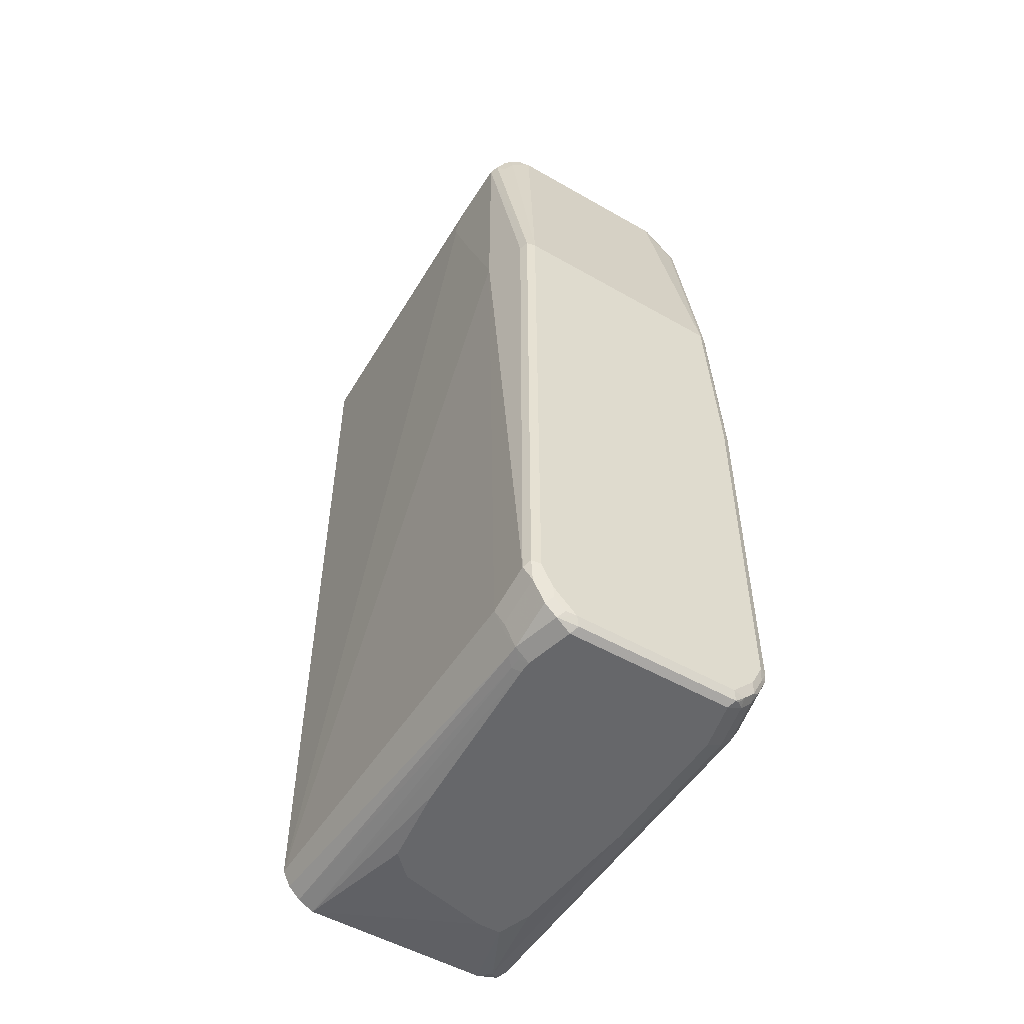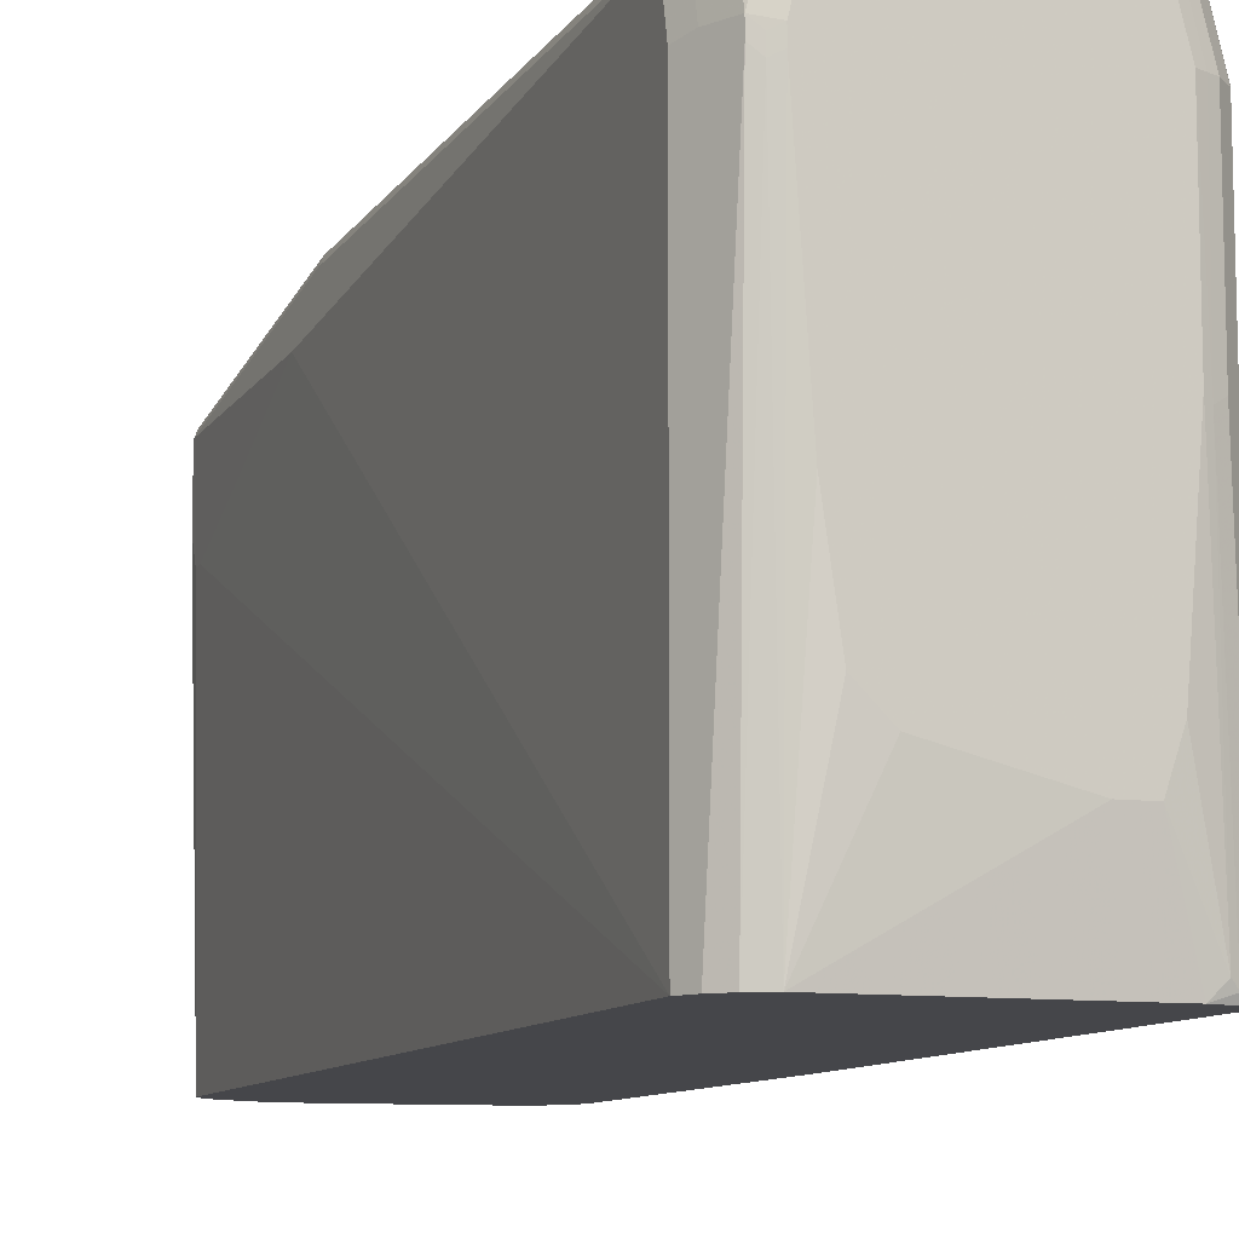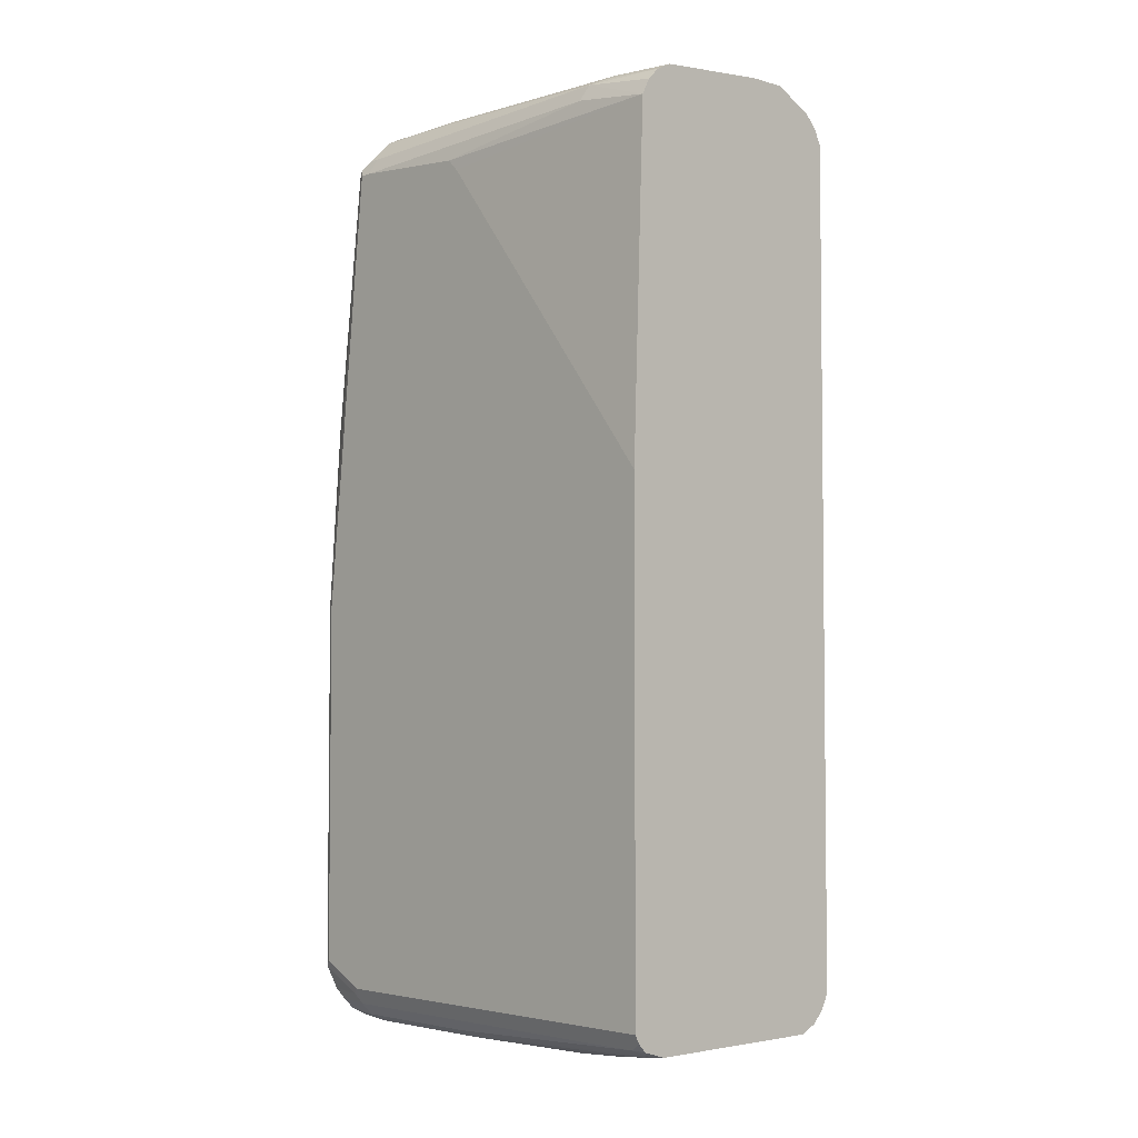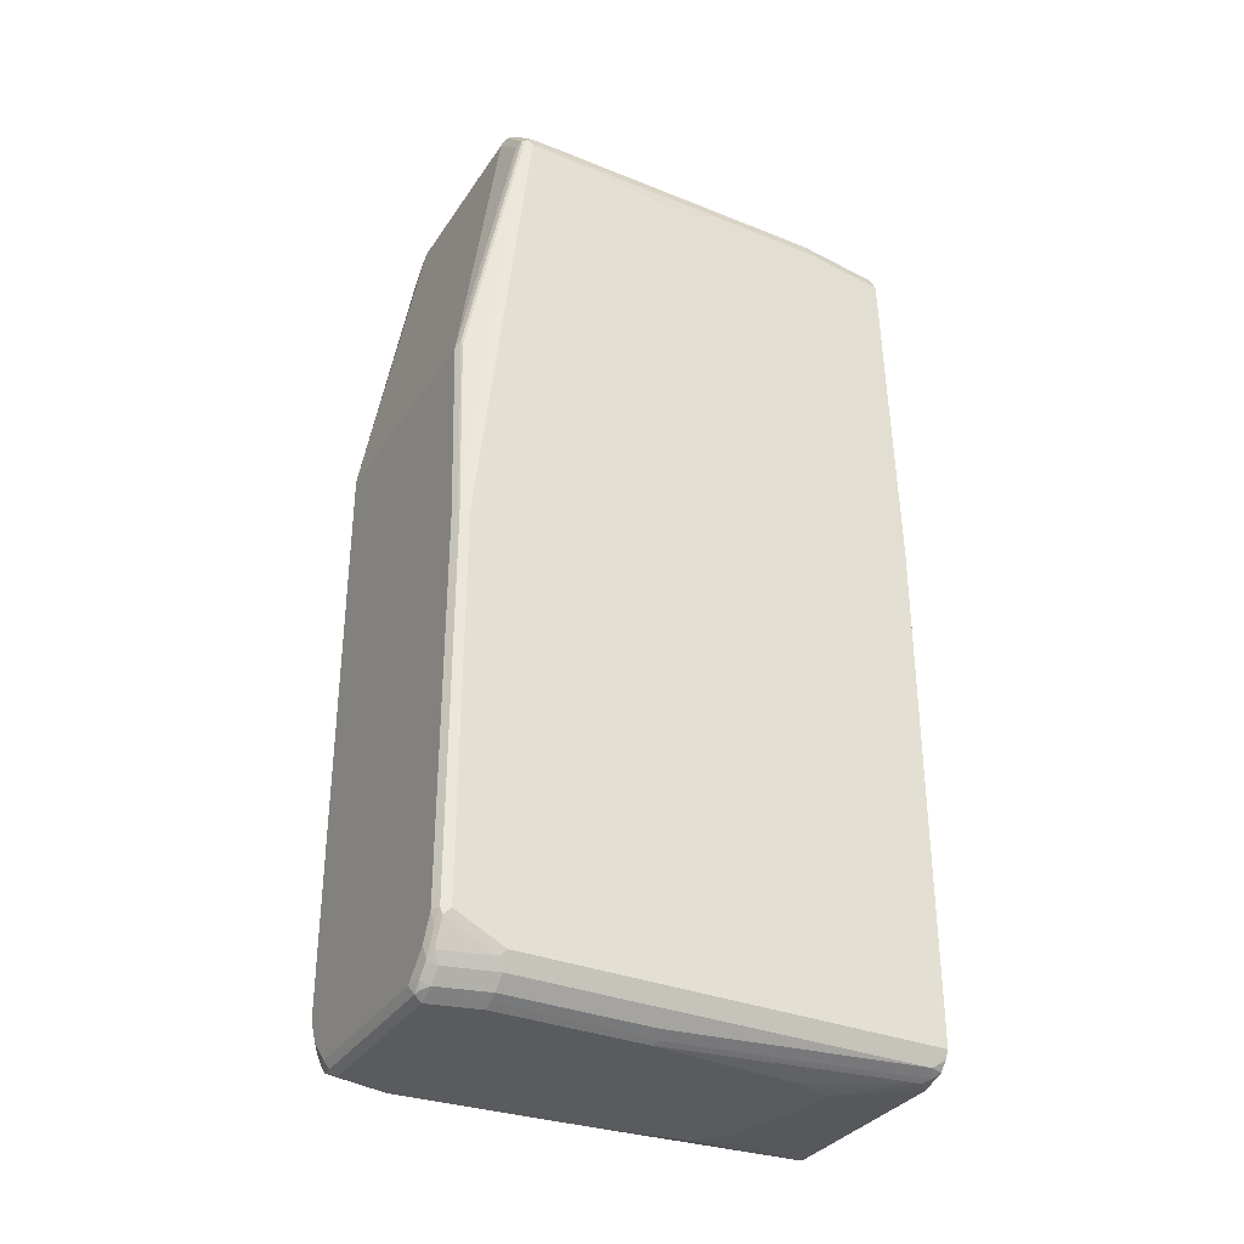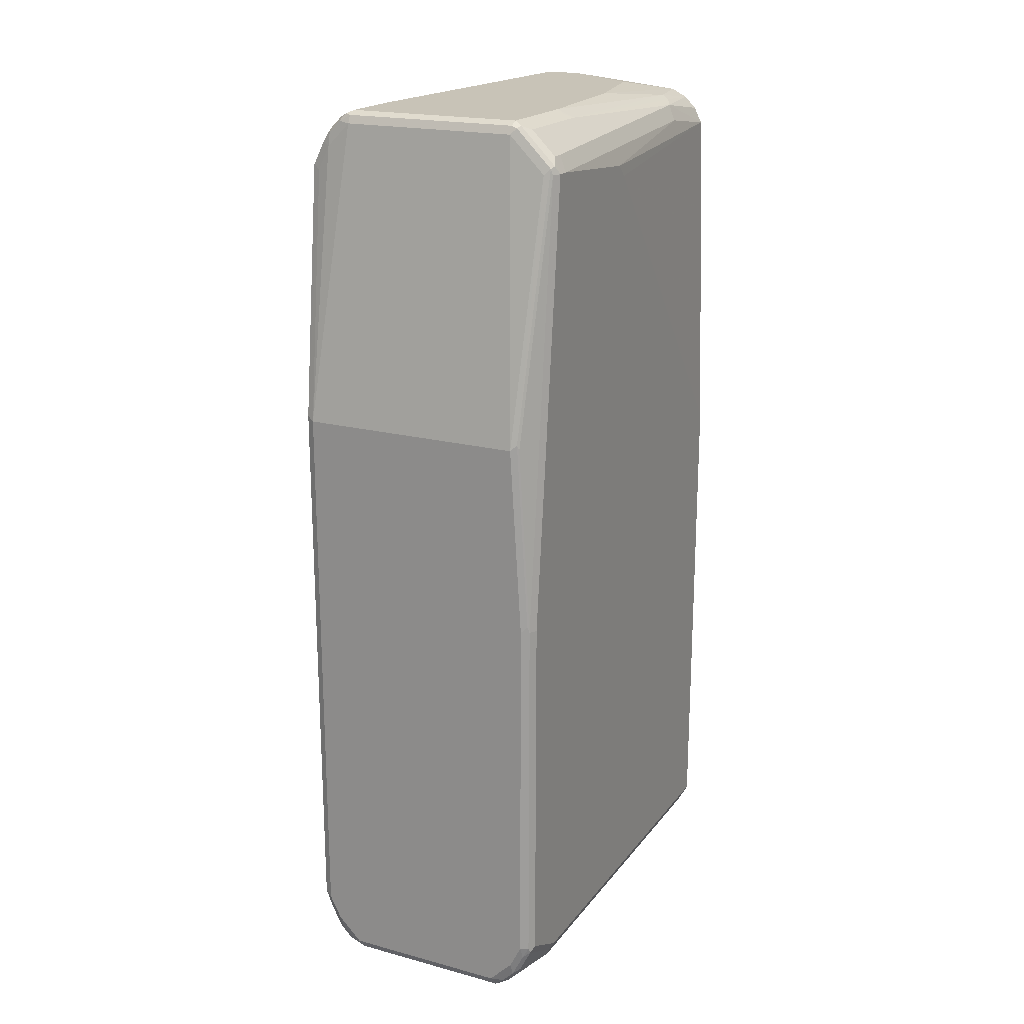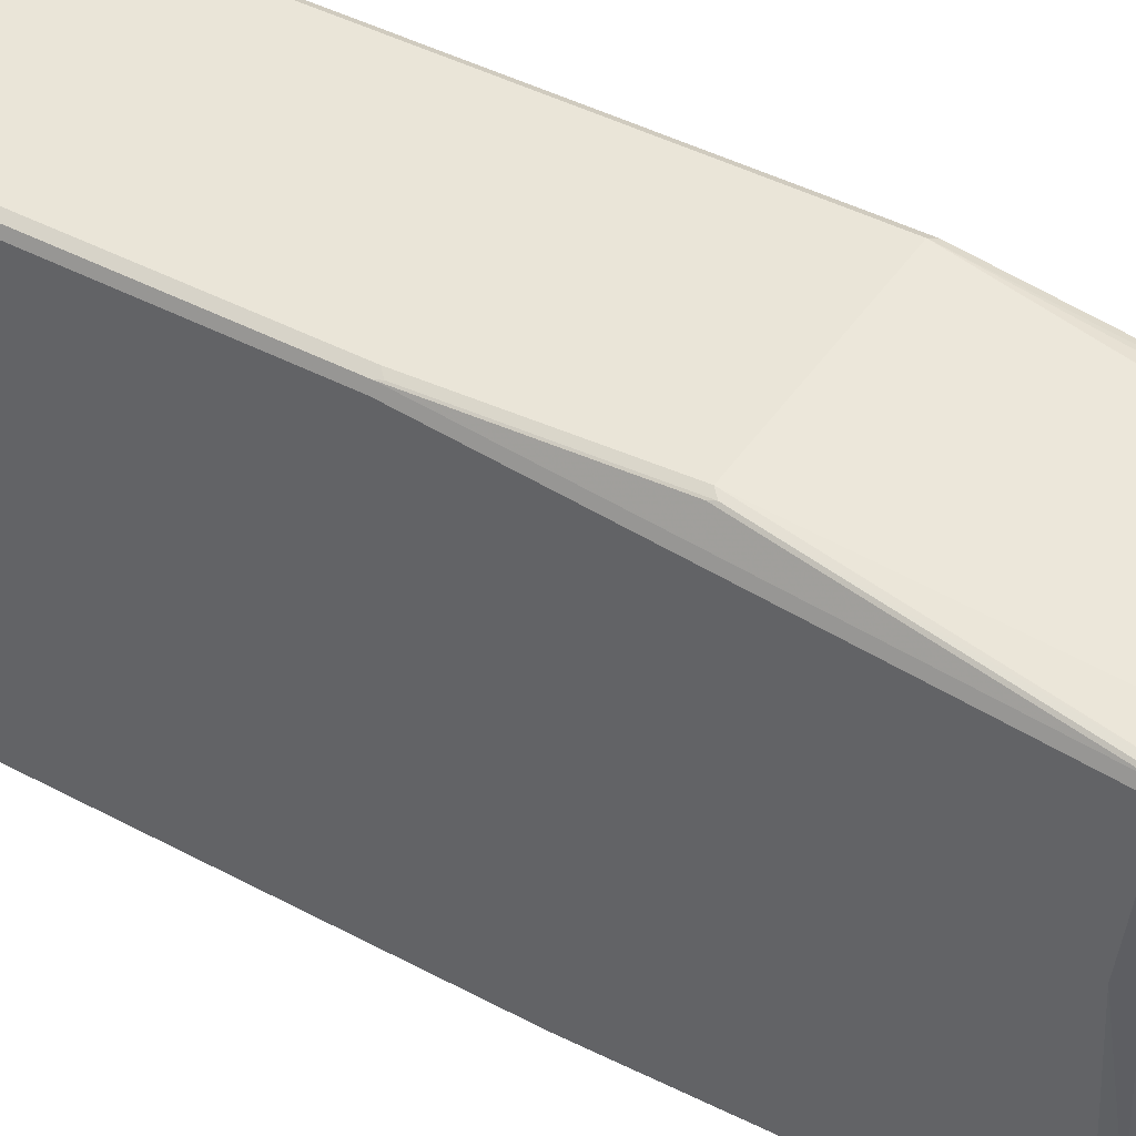
<metadata>
{"format":"obj","ext":"obj","renderer":"f3d","projection":"perspective","resolution":1024,"background":"white","views":[{"elev":-52.2,"azim":148.3,"up":"+Z"},{"elev":-9.9,"azim":160.6,"up":"+Y"},{"elev":-3.9,"azim":-43.1,"up":"+Z"},{"elev":-33.4,"azim":-118.6,"up":"+Z"},{"elev":19.6,"azim":-153.6,"up":"+Z"},{"elev":44.5,"azim":-58.3,"up":"+Y"}]}
</metadata>
<code>
v 0.1134 0.7453 -0.6156
v -0.1134 0.7453 -0.6156
v 0.1458 0.7453 -0.5832
v 0.1269 0.7425 -0.6129
v 0.135 0.7344 -0.621
v 0.108 0.7398 -0.6264
v -0.1316 0.7412 -0.6156
v -0.1458 0.7453 -0.5832
v -0.1188 0.7398 -0.6264
v 0.1512 0.7344 -0.6048
v 0.1431 0.7425 -0.5967
v 0.162 0.7453 -0.5508
v 0.1512 0.6696 -0.621
v 0.1134 0.729 -0.6317
v -0.1478 0.7412 -0.5994
v -0.1255 0.7371 -0.6237
v -0.135 0.729 -0.621
v -0.162 0.7453 -0.5508
v -0.1134 0.729 -0.6317
v -0.1242 0.729 -0.6264
v 0.1674 0.7344 -0.5723
v 0.1728 0.7398 -0.5454
v 0.162 0.7453 0.2105
v 0.1674 0.6696 -0.5886
v 0.162 0.6642 -0.5994
v 0.1512 0.6534 -0.621
v 0.1404 0.6588 -0.6264
v 0.1296 0.6642 -0.6317
v -0.1512 0.729 -0.6048
v -0.1579 0.7371 -0.5913
v -0.164 0.7412 -0.567
v -0.1512 0.6642 -0.621
v -0.1728 0.7398 -0.5508
v -0.162 0.7453 -0.04849
v -0.1296 0.6642 -0.6317
v -0.1404 0.6642 -0.6264
v 0.1782 0.729 -0.5508
v 0.1728 0.7398 0.216
v -0.1458 0.7453 0.2105
v 0.1296 0.6804 0.6156
v 0.162 0.6804 0.5832
v 0.1782 0.6804 0.5508
v 0.1782 0.6642 -0.567
v 0.162 0.5346 -0.5994
v 0.1404 0.6426 -0.6264
v 0.1566 0.5292 -0.6102
v 0.1674 0.1141 -0.5886
v 0.1512 0.1141 -0.6048
v 0.1296 0.648 -0.6317
v -0.1674 0.6642 -0.6048
v -0.1741 0.6723 -0.5913
v -0.1741 0.7371 -0.5589
v -0.1512 0.4698 -0.621
v -0.1782 0.729 -0.5508
v -0.1728 0.7398 -0.04849
v -0.1701 0.7412 -0.04045
v -0.1539 0.7412 0.2187
v -0.1296 0.4698 -0.6317
v -0.1377 0.4617 -0.6278
v 0.1782 0.729 0.2105
v 0.1944 0.6642 0.2267
v 0.189 0.675 0.5561
v 0.1944 0.6642 0.5508
v -0.162 0.6804 0.567
v -0.1134 0.6804 0.6156
v 0.1296 0.675 0.6264
v 0.1458 0.6764 0.6176
v 0.162 0.6764 0.6014
v 0.1728 0.675 0.5886
v 0.1782 0.1141 -0.567
v 0.1698 0.1141 -0.5839
v 0.1296 0.1141 -0.6156
v 0.1134 0.4051 -0.6317
v -0.1674 0.1296 -0.6048
v -0.1782 0.6642 -0.5832
v -0.1782 0.729 -0.04849
v -0.1728 0.675 0.567
v -0.1566 0.7398 0.2105
v -0.1701 0.6764 0.5751
v -0.1134 0.2754 -0.6317
v -0.1458 0.1296 -0.6156
v -0.1539 0.1215 -0.6116
v 0.1944 0.5994 0.3888
v 0.1863 0.6723 0.5629
v 0.1701 0.6723 0.5954
v 0.1782 0.6642 0.5832
v 0.1944 0.5832 0.5508
v -0.1215 0.6764 0.6237
v -0.1134 0.675 0.6264
v 0.1377 0.6723 0.6278
v 0.1512 0.6642 0.621
v 0.1674 0.6642 0.6048
v 0.1944 0.5508 0.5184
v 0.1782 0.1141 0.567
v -0.06478 0.2268 -0.6317
v 0.06478 0.2593 -0.6317
v 0.09717 0.2916 -0.6317
v -0.1296 0.1141 -0.6156
v -0.1613 0.1141 -0.606
v -0.1622 0.1141 -0.6054
v -0.1726 0.1141 -0.5944
v -0.1728 0.1141 -0.594
v -0.1782 0.1141 -0.5832
v -0.1782 0.6642 0.567
v -0.1728 0.6696 0.5778
v -0.0972 0.2268 -0.6317
v 0.1782 0.3889 0.5832
v 0.1944 0.5508 0.5346
v -0.1242 0.6696 0.6264
v -0.1134 0.6642 0.6317
v 0.1404 0.567 0.6264
v 0.1296 0.6642 0.6317
v 0.1296 0.567 0.6317
v 0.1512 0.567 0.621
v 0.1674 0.3889 0.6048
v 0.1741 0.3807 0.5913
v 0.1676 0.1141 0.5882
v -0.1782 0.1141 0.0971
v -0.1782 0.648 0.567
v -0.1674 0.6588 0.5886
v -0.135 0.6588 0.621
v -0.1242 0.54 0.6264
v -0.1134 0.5346 0.6317
v 0.1458 0.3241 0.6156
v 0.09717 0.1141 0.6317
v 0.09765 0.1141 0.6316
v 0.1566 0.3241 0.6102
v 0.1512 0.1141 0.6048
v 0.1674 0.1141 0.5886
v -0.162 0.1141 0.567
v -0.1782 0.4536 0.5346
v -0.162 0.2268 0.5832
v -0.1512 0.2214 0.6048
v -0.1674 0.6426 0.5886
v -0.1782 0.4698 0.5508
v -0.135 0.5292 0.621
v -0.0972 0.3403 0.6317
v -0.1296 0.1944 0.6156
v 0.1296 0.1141 0.6156
v 0.04859 0.1141 0.6317
v -0.1512 0.1141 0.5886
v -0.135 0.1141 0.6048
v -0.1404 0.1998 0.6102
v -0.06478 0.1944 0.6317
v -0.1134 0.1141 0.6156
v -0.1289 0.1141 0.6079
f 1 2 8
f 68 92 85
f 67 92 68
f 67 91 92
f 67 90 91
f 66 90 67
f 66 89 90
f 68 85 69
f 65 88 89
f 64 79 88
f 63 107 87
f 63 86 107
f 63 85 86
f 63 84 85
f 62 84 63
f 64 88 65
f 62 85 84
f 70 83 93
f 70 108 94
f 79 109 88
f 79 105 109
f 79 104 105
f 77 104 79
f 74 82 99
f 74 102 103
f 70 93 108
f 74 101 102
f 74 99 100
f 72 106 95
f 72 98 106
f 72 97 73
f 72 96 97
f 72 95 96
f 74 100 101
f 80 106 81
f 62 69 85
f 61 93 83
f 54 118 131
f 54 103 118
f 54 75 103
f 53 82 74
f 53 59 82
f 51 54 52
f 54 131 135
f 51 75 54
f 50 103 75
f 50 74 103
f 49 72 73
f 47 72 48
f 47 98 72
f 47 99 98
f 50 75 51
f 61 83 70
f 54 135 119
f 54 104 76
f 61 108 93
f 61 87 108
f 61 63 87
f 59 81 82
f 58 81 59
f 58 80 81
f 54 119 104
f 57 79 64
f 57 78 77
f 55 57 56
f 55 78 57
f 55 77 78
f 55 104 77
f 55 76 104
f 57 77 79
f 81 98 82
f 82 98 99
f 85 92 86
f 123 136 138
f 122 136 123
f 120 136 121
f 120 133 136
f 120 134 133
f 119 135 132
f 123 138 137
f 119 133 134
f 118 130 131
f 115 117 116
f 115 129 117
f 115 128 129
f 115 127 128
f 114 127 115
f 119 132 133
f 113 126 124
f 124 139 128
f 124 126 139
f 140 144 145
f 138 146 145
f 138 142 146
f 138 143 142
f 137 145 144
f 137 138 145
f 124 128 127
f 136 143 138
f 133 142 143
f 133 141 142
f 130 135 131
f 130 132 135
f 130 133 132
f 130 141 133
f 133 143 136
f 113 125 126
f 111 127 114
f 111 124 127
f 91 115 92
f 91 114 115
f 90 113 111
f 90 112 113
f 90 110 112
f 90 114 91
f 94 107 116
f 90 111 114
f 89 109 110
f 88 109 89
f 87 94 108
f 87 107 94
f 86 115 107
f 86 92 115
f 89 110 90
f 94 116 117
f 104 119 134
f 104 134 120
f 111 113 124
f 110 113 112
f 110 125 113
f 110 140 125
f 110 144 140
f 110 137 144
f 110 123 137
f 109 123 110
f 109 122 123
f 109 136 122
f 109 121 136
f 107 115 116
f 105 121 109
f 105 120 121
f 104 120 105
f 47 100 99
f 47 101 100
f 81 106 98
f 47 103 102
f 14 73 97
f 14 49 73
f 14 28 49
f 13 27 28
f 13 45 27
f 13 26 45
f 14 97 96
f 13 46 26
f 13 25 44
f 13 43 25
f 13 24 43
f 12 38 22
f 12 23 38
f 12 22 21
f 13 44 46
f 10 21 24
f 14 96 95
f 14 106 80
f 18 56 34
f 18 55 56
f 18 33 55
f 18 31 33
f 17 50 29
f 17 32 50
f 14 95 106
f 17 36 32
f 15 52 31
f 15 30 52
f 15 29 30
f 14 35 19
f 14 58 35
f 14 80 58
f 17 20 36
f 9 17 16
f 9 20 17
f 9 19 20
f 2 7 15
f 1 9 2
f 1 6 9
f 1 5 6
f 1 4 5
f 1 11 4
f 2 15 8
f 1 3 11
f 1 23 12
f 1 39 23
f 1 34 39
f 1 18 34
f 1 8 18
f 47 102 101
f 1 12 3
f 2 9 7
f 3 10 11
f 3 12 21
f 8 31 18
f 8 15 31
f 7 29 15
f 7 17 29
f 7 16 17
f 7 9 16
f 6 19 9
f 6 14 19
f 5 10 13
f 5 14 6
f 5 28 14
f 5 13 28
f 4 10 5
f 4 11 10
f 3 21 10
f 19 35 36
f 19 36 20
f 10 24 13
f 21 22 37
f 44 70 71
f 44 71 46
f 43 61 70
f 41 62 42
f 41 69 62
f 41 68 69
f 45 48 72
f 40 68 41
f 40 66 67
f 40 89 66
f 40 65 89
f 39 64 65
f 39 57 64
f 38 63 60
f 40 67 68
f 38 62 63
f 45 72 49
f 47 71 70
f 47 130 118
f 47 141 130
f 47 142 141
f 47 146 142
f 47 145 146
f 47 140 145
f 46 71 47
f 47 125 140
f 47 139 126
f 47 128 139
f 47 129 128
f 47 117 129
f 47 94 117
f 47 70 94
f 47 126 125
f 38 42 62
f 47 118 103
f 37 63 61
f 26 48 45
f 26 47 48
f 26 46 47
f 25 70 44
f 25 43 70
f 23 42 38
f 27 45 49
f 23 41 42
f 23 65 40
f 23 39 65
f 22 60 37
f 22 38 60
f 21 43 24
f 37 61 43
f 23 40 41
f 27 49 28
f 21 37 43
f 29 51 30
f 37 60 63
f 35 59 36
f 35 58 59
f 34 57 39
f 29 50 51
f 33 76 55
f 33 54 76
f 34 56 57
f 32 59 53
f 32 36 59
f 32 74 50
f 32 53 74
f 31 52 33
f 30 51 52
f 33 52 54

</code>
